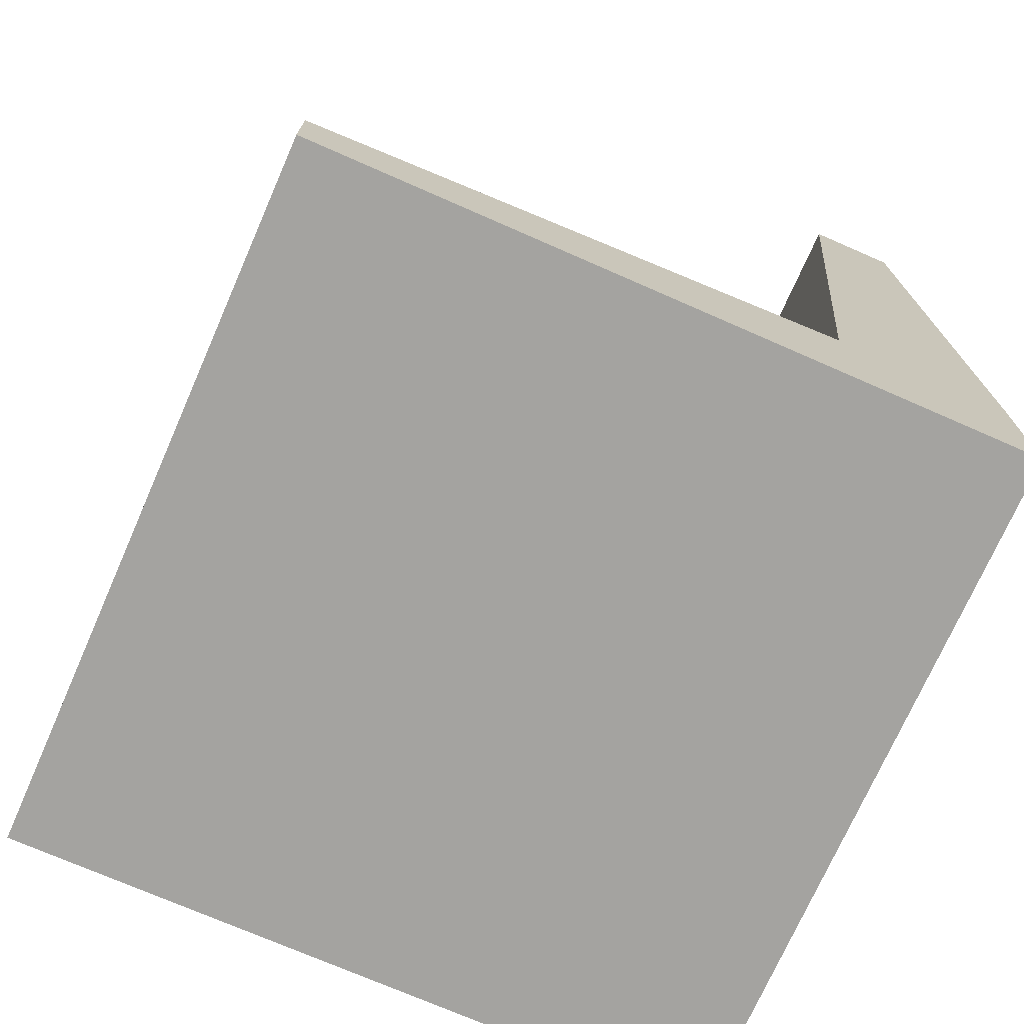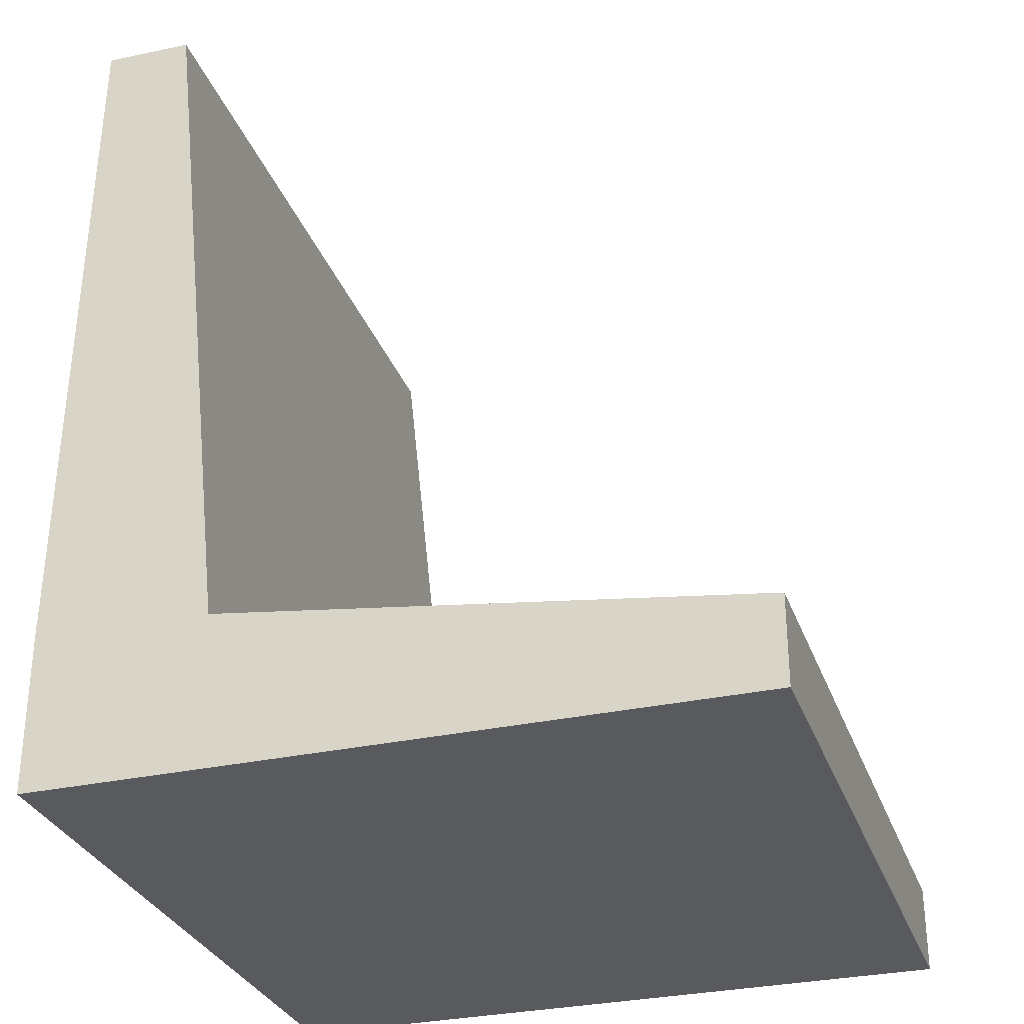
<metadata>
{"format":"obj","ext":"obj","renderer":"f3d","projection":"perspective","resolution":1024,"background":"white","views":[{"elev":-72.8,"azim":66.3,"up":"+Z"},{"elev":-30.6,"azim":-72.2,"up":"+Z"}]}
</metadata>
<code>
v 0.025 0.8064 0.2203
v 0.8064 0.8064 0.2203
v 0.8064 0.8064 0.025
v 0.8064 0.025 0.025
v 0.025 0.8064 0.025
v 0.025 0.025 0.025
v 0.8064 0.025 0.1227
v 0.025 0.025 0.1227
v 0.08127 0.8064 0.2203
v 0.08127 0.025 0.1227
v 0.8064 0.5512 0.1885
v 0.08127 0.5512 0.1885
v 0.08127 0.07722 0.1292
v 0.8064 0.07722 0.1292
v 0.7442 0.07722 0.1292
v 0.7442 0.5512 0.1885
v 0.8064 0.6111 0.1904
v 0.025 0.6111 0.1904
v 0.025 0.8064 0.1937
v 0.025 0.7933 0.975
v 0.8064 0.8064 0.1937
v 0.8064 0.7933 0.975
v 0.025 0.6956 0.9734
v 0.8064 0.6956 0.9734
v 0.0849 0.6891 0.9133
v 0.7465 0.6891 0.9133
v 0.0849 0.6176 0.2504
v 0.7465 0.6176 0.2504
v 0.4157 0.6533 0.5819
v 0.8064 0.8064 0.1227
v 0.8064 0.4157 0.1227
v 0.8064 0.4157 0.025
v 0.025 0.8064 0.1227
v 0.4157 0.8064 0.025
v 0.025 0.4157 0.1227
v 0.4157 0.4157 0.025
v 0.4157 0.025 0.025
v 0.025 0.4157 0.025
v 0.8064 0.025 0.07384
v 0.025 0.4157 0.1715
v 0.025 0.025 0.07384
v 0.05314 0.8064 0.2203
v 0.4438 0.8064 0.2203
v 0.4438 0.025 0.07384
v 0.05313 0.025 0.07384
v 0.4438 0.025 0.1227
v 0.05313 0.025 0.1227
v 0.8064 0.6788 0.2044
v 0.8064 0.2881 0.1067
v 0.4438 0.6788 0.2044
v 0.08127 0.6788 0.2044
v 0.05313 0.4418 0.1748
v 0.05313 0.05111 0.1259
v 0.08127 0.4418 0.1748
v 0.08127 0.05111 0.1259
v 0.08127 0.3142 0.1588
v 0.8064 0.05111 0.0771
v 0.8064 0.05111 0.1259
v 0.8064 0.3142 0.1588
v 0.7753 0.05111 0.1259
v 0.4127 0.05111 0.1259
v 0.7753 0.3142 0.1588
v 0.4127 0.3142 0.1588
v 0.4127 0.07722 0.1292
v 0.7753 0.07722 0.1292
v 0.7753 0.6788 0.2044
v 0.7753 0.5512 0.1885
v 0.4127 0.5512 0.1885
v 0.7442 0.3142 0.1588
v 0.4157 0.6111 0.1904
v 0.025 0.7087 0.1921
v 0.025 0.7022 0.5827
v 0.025 0.7998 0.5844
v 0.8064 0.7087 0.1921
v 0.8064 0.7022 0.5827
v 0.4157 0.7933 0.975
v 0.8064 0.7998 0.5844
v 0.025 0.6533 0.5819
v 0.025 0.7444 0.9742
v 0.8064 0.6533 0.5819
v 0.4157 0.7444 0.9742
v 0.8064 0.7444 0.9742
v 0.4157 0.6956 0.9734
v 0.05495 0.6501 0.5519
v 0.05495 0.6924 0.9433
v 0.4456 0.6924 0.9433
v 0.7764 0.6501 0.5519
v 0.7764 0.6924 0.9434
v 0.4157 0.6891 0.9133
v 0.05495 0.6143 0.2204
v 0.0849 0.6533 0.5819
v 0.7764 0.6143 0.2204
v 0.3858 0.6143 0.2204
v 0.7465 0.6533 0.5819
v 0.4157 0.6176 0.2504
v 0.2503 0.6712 0.7476
v 0.5811 0.6712 0.7476
v 0.2503 0.6354 0.4162
v 0.5811 0.6354 0.4162
v 0.8064 0.8064 0.1715
v 0.8064 0.8064 0.07384
v 0.8064 0.611 0.1715
v 0.8064 0.2203 0.07384
v 0.8064 0.611 0.1227
v 0.8064 0.611 0.025
v 0.8064 0.2203 0.025
v 0.8064 0.611 0.07384
v 0.8064 0.4157 0.07384
v 0.025 0.8064 0.1715
v 0.025 0.8064 0.07384
v 0.611 0.8064 0.025
v 0.2204 0.8064 0.025
v 0.025 0.611 0.1715
v 0.025 0.2203 0.07384
v 0.025 0.611 0.1227
v 0.611 0.611 0.025
v 0.2204 0.2203 0.025
v 0.611 0.4157 0.025
v 0.4157 0.611 0.025
v 0.611 0.025 0.025
v 0.2204 0.025 0.025
v 0.611 0.2203 0.025
v 0.4157 0.2203 0.025
v 0.025 0.611 0.025
v 0.025 0.2203 0.025
v 0.025 0.611 0.07384
v 0.2204 0.611 0.025
v 0.025 0.4157 0.07384
v 0.2204 0.4157 0.025
v 0.8064 0.025 0.04942
v 0.8064 0.025 0.09826
v 0.025 0.611 0.1959
v 0.025 0.2203 0.1471
v 0.025 0.4157 0.1471
v 0.025 0.025 0.04942
v 0.025 0.025 0.09826
v 0.025 0.2203 0.09826
v 0.025 0.2203 0.1227
v 0.03907 0.8064 0.2203
v 0.0672 0.8064 0.2203
v 0.6251 0.8064 0.2203
v 0.2626 0.8064 0.2203
v 0.6251 0.025 0.04942
v 0.2625 0.025 0.09826
v 0.4298 0.025 0.04942
v 0.6251 0.025 0.07384
v 0.03907 0.025 0.04942
v 0.0672 0.025 0.09826
v 0.2344 0.025 0.04942
v 0.03907 0.025 0.07384
v 0.2485 0.025 0.07384
v 0.6251 0.025 0.1227
v 0.2625 0.025 0.1227
v 0.6251 0.025 0.09826
v 0.4438 0.025 0.09826
v 0.03907 0.025 0.1227
v 0.0672 0.025 0.1227
v 0.03907 0.025 0.09826
v 0.05313 0.025 0.09826
v 0.8064 0.7426 0.2124
v 0.8064 0.615 0.1964
v 0.8064 0.5472 0.1635
v 0.8064 0.1566 0.06586
v 0.8064 0.4197 0.1476
v 0.8064 0.3519 0.1147
v 0.8064 0.4835 0.1556
v 0.6251 0.7426 0.2124
v 0.2625 0.615 0.1964
v 0.4438 0.7426 0.2124
v 0.08127 0.7426 0.2124
v 0.08127 0.615 0.1964
v 0.2626 0.7426 0.2124
v 0.2626 0.6788 0.2044
v 0.03907 0.6241 0.1976
v 0.0672 0.2595 0.152
v 0.03907 0.4288 0.1731
v 0.05314 0.6241 0.1976
v 0.03907 0.03806 0.1243
v 0.0672 0.06417 0.1276
v 0.03907 0.2334 0.1487
v 0.05313 0.03806 0.1243
v 0.05313 0.2465 0.1504
v 0.08127 0.6241 0.1976
v 0.08127 0.2595 0.152
v 0.0672 0.6241 0.1976
v 0.08127 0.5603 0.1896
v 0.0672 0.4418 0.1748
v 0.08127 0.03806 0.1243
v 0.08127 0.06417 0.1276
v 0.0672 0.03806 0.1243
v 0.0672 0.05111 0.1259
v 0.08127 0.4327 0.1736
v 0.08127 0.1957 0.144
v 0.08127 0.4965 0.1816
v 0.08127 0.378 0.1668
v 0.8064 0.03805 0.05105
v 0.8064 0.06416 0.1032
v 0.8064 0.03805 0.07547
v 0.8064 0.1696 0.09191
v 0.8064 0.03805 0.1243
v 0.8064 0.06416 0.1276
v 0.8064 0.03805 0.09989
v 0.8064 0.05111 0.1015
v 0.8064 0.4327 0.1736
v 0.8064 0.1957 0.144
v 0.8064 0.3012 0.1328
v 0.8064 0.1827 0.118
v 0.7908 0.03805 0.1243
v 0.7597 0.06416 0.1276
v 0.6096 0.03805 0.1243
v 0.7908 0.05111 0.1259
v 0.247 0.03805 0.1243
v 0.5785 0.06416 0.1276
v 0.4283 0.03805 0.1243
v 0.247 0.05111 0.1259
v 0.594 0.05111 0.1259
v 0.7908 0.4327 0.1736
v 0.7597 0.1957 0.144
v 0.7908 0.3142 0.1588
v 0.247 0.4327 0.1736
v 0.5785 0.1957 0.144
v 0.247 0.3142 0.1588
v 0.247 0.07722 0.1292
v 0.5785 0.07722 0.1292
v 0.247 0.06417 0.1276
v 0.247 0.1957 0.144
v 0.4127 0.06417 0.1276
v 0.4127 0.1957 0.144
v 0.7908 0.07722 0.1292
v 0.7597 0.07722 0.1292
v 0.7908 0.06416 0.1276
v 0.7908 0.1957 0.144
v 0.7753 0.06416 0.1276
v 0.7753 0.1957 0.144
v 0.7908 0.7426 0.2124
v 0.7597 0.615 0.1964
v 0.7908 0.6788 0.2044
v 0.6096 0.6788 0.2044
v 0.7908 0.5512 0.1885
v 0.7597 0.5512 0.1885
v 0.7908 0.615 0.1964
v 0.7753 0.4327 0.1736
v 0.7753 0.615 0.1964
v 0.247 0.5512 0.1885
v 0.5785 0.5512 0.1885
v 0.4283 0.615 0.1964
v 0.4127 0.4327 0.1736
v 0.594 0.615 0.1964
v 0.7442 0.1957 0.144
v 0.7442 0.4327 0.1736
v 0.7597 0.3142 0.1588
v 0.5785 0.3142 0.1588
v 0.7597 0.4327 0.1736
v 0.5785 0.4327 0.1736
v 0.611 0.6111 0.1904
v 0.2204 0.6111 0.1904
v 0.025 0.6599 0.1913
v 0.025 0.7576 0.1929
v 0.025 0.6566 0.3866
v 0.025 0.7477 0.7789
v 0.025 0.7054 0.3874
v 0.025 0.8031 0.389
v 0.025 0.7965 0.7797
v 0.025 0.7543 0.3882
v 0.025 0.751 0.5835
v 0.8064 0.6599 0.1913
v 0.8064 0.7576 0.1929
v 0.8064 0.6566 0.3866
v 0.8064 0.7477 0.7789
v 0.8064 0.7054 0.3874
v 0.2203 0.7933 0.975
v 0.611 0.7933 0.975
v 0.8064 0.8031 0.389
v 0.8064 0.7965 0.7797
v 0.8064 0.7543 0.3882
v 0.8064 0.751 0.5835
v 0.025 0.6322 0.3862
v 0.025 0.6745 0.7776
v 0.025 0.6777 0.5823
v 0.025 0.7688 0.9746
v 0.025 0.72 0.9738
v 0.025 0.7233 0.7784
v 0.025 0.6989 0.778
v 0.8064 0.6322 0.3862
v 0.8064 0.6745 0.7776
v 0.8064 0.6777 0.5823
v 0.2203 0.7688 0.9746
v 0.611 0.72 0.9738
v 0.4157 0.7688 0.9746
v 0.2203 0.7444 0.9742
v 0.8064 0.7688 0.9746
v 0.8064 0.72 0.9738
v 0.8064 0.7233 0.7784
v 0.611 0.7688 0.9746
v 0.8064 0.6989 0.778
v 0.611 0.7444 0.9742
v 0.2203 0.6956 0.9734
v 0.611 0.6956 0.9734
v 0.2203 0.72 0.9738
v 0.4157 0.72 0.9738
v 0.03998 0.6306 0.3712
v 0.06992 0.6696 0.7326
v 0.03998 0.6517 0.5669
v 0.03997 0.694 0.9584
v 0.06992 0.6907 0.9283
v 0.03998 0.6728 0.7626
v 0.2353 0.694 0.9584
v 0.05495 0.6712 0.7476
v 0.626 0.694 0.9584
v 0.2653 0.6907 0.9283
v 0.4307 0.694 0.9584
v 0.2503 0.6924 0.9433
v 0.7914 0.6306 0.3712
v 0.7615 0.6696 0.7326
v 0.7914 0.6517 0.5669
v 0.7914 0.694 0.9584
v 0.7615 0.6907 0.9283
v 0.7914 0.6728 0.7626
v 0.611 0.6924 0.9433
v 0.7764 0.6712 0.7476
v 0.2503 0.6891 0.9133
v 0.5811 0.6891 0.9133
v 0.4307 0.6907 0.9283
v 0.5961 0.6907 0.9283
v 0.03998 0.6127 0.2054
v 0.06993 0.6159 0.2354
v 0.05495 0.6322 0.3862
v 0.0849 0.6712 0.7476
v 0.0849 0.6354 0.4162
v 0.06993 0.6517 0.5669
v 0.06993 0.6338 0.4012
v 0.7914 0.6127 0.2054
v 0.7615 0.6159 0.2354
v 0.5961 0.6127 0.2054
v 0.7764 0.6322 0.3862
v 0.2054 0.6127 0.2054
v 0.5661 0.6159 0.2354
v 0.4007 0.6127 0.2054
v 0.2204 0.6143 0.2204
v 0.5811 0.6143 0.2204
v 0.7465 0.6712 0.7476
v 0.7465 0.6354 0.4162
v 0.7615 0.6517 0.5669
v 0.7615 0.6338 0.4012
v 0.2503 0.6176 0.2504
v 0.5811 0.6176 0.2504
v 0.2353 0.6159 0.2354
v 0.4007 0.6159 0.2354
v 0.1676 0.6802 0.8305
v 0.333 0.6623 0.6648
v 0.333 0.6802 0.8305
v 0.1676 0.6623 0.6648
v 0.6638 0.6802 0.8305
v 0.4984 0.6623 0.6648
v 0.4984 0.6802 0.8305
v 0.6638 0.6623 0.6648
v 0.4157 0.6712 0.7476
v 0.1676 0.6265 0.3333
v 0.333 0.6444 0.499
v 0.1676 0.6444 0.499
v 0.333 0.6265 0.3333
v 0.2503 0.6533 0.5819
v 0.6638 0.6265 0.3333
v 0.4984 0.6444 0.499
v 0.6638 0.6444 0.499
v 0.4984 0.6265 0.3333
v 0.5811 0.6533 0.5819
v 0.4157 0.6354 0.4162
f 3 105 116
f 105 32 118
f 116 118 36
f 105 118 116
f 32 106 122
f 106 4 120
f 122 120 37
f 106 120 122
f 36 123 117
f 123 37 121
f 117 121 6
f 123 121 117
f 32 122 118
f 122 37 123
f 118 123 36
f 122 123 118
f 10 157 148
f 157 47 159
f 148 159 45
f 157 159 148
f 47 156 158
f 156 8 136
f 158 136 41
f 156 136 158
f 45 150 147
f 150 41 135
f 147 135 6
f 150 135 147
f 47 158 159
f 158 41 150
f 159 150 45
f 158 150 159
f 1 109 113
f 109 33 115
f 113 115 35
f 109 115 113
f 33 110 126
f 110 5 124
f 126 124 38
f 110 124 126
f 35 128 114
f 128 38 125
f 114 125 6
f 128 125 114
f 33 126 115
f 126 38 128
f 115 128 35
f 126 128 115
f 4 106 103
f 106 32 108
f 103 108 31
f 106 108 103
f 32 105 107
f 105 3 101
f 107 101 30
f 105 101 107
f 31 104 102
f 104 30 100
f 102 100 2
f 104 100 102
f 32 107 108
f 107 30 104
f 108 104 31
f 107 104 108
f 13 193 184
f 193 56 195
f 184 195 54
f 193 195 184
f 56 192 194
f 192 12 171
f 194 171 51
f 192 171 194
f 54 186 183
f 186 51 170
f 183 170 9
f 186 170 183
f 56 194 195
f 194 51 186
f 195 186 54
f 194 186 195
f 2 141 167
f 141 43 169
f 167 169 50
f 141 169 167
f 43 142 172
f 142 9 170
f 172 170 51
f 142 170 172
f 50 173 168
f 173 51 171
f 168 171 12
f 173 171 168
f 43 172 169
f 172 51 173
f 169 173 50
f 172 173 169
f 15 224 213
f 224 64 227
f 213 227 61
f 224 227 213
f 64 223 225
f 223 13 189
f 225 189 55
f 223 189 225
f 61 215 212
f 215 55 188
f 212 188 10
f 215 188 212
f 64 225 227
f 225 55 215
f 227 215 61
f 225 215 227
f 15 230 218
f 230 65 234
f 218 234 62
f 230 234 218
f 65 229 232
f 229 14 205
f 232 205 59
f 229 205 232
f 62 219 217
f 219 59 204
f 217 204 11
f 219 204 217
f 65 232 234
f 232 59 219
f 234 219 62
f 232 219 234
f 24 292 288
f 292 82 296
f 288 296 81
f 292 296 288
f 82 291 294
f 291 22 272
f 294 272 76
f 291 272 294
f 81 289 287
f 289 76 271
f 287 271 20
f 289 271 287
f 82 294 296
f 294 76 289
f 296 289 81
f 294 289 296
f 17 266 268
f 266 74 270
f 268 270 75
f 266 270 268
f 74 267 275
f 267 21 273
f 275 273 77
f 267 273 275
f 75 276 269
f 276 77 274
f 269 274 22
f 276 274 269
f 74 275 270
f 275 77 276
f 270 276 75
f 275 276 270
f 20 263 260
f 263 73 265
f 260 265 72
f 263 265 260
f 73 262 264
f 262 19 258
f 264 258 71
f 262 258 264
f 72 261 259
f 261 71 257
f 259 257 18
f 261 257 259
f 73 264 265
f 264 71 261
f 265 261 72
f 264 261 265
f 24 298 309
f 298 83 311
f 309 311 86
f 298 311 309
f 83 297 307
f 297 23 304
f 307 304 85
f 297 304 307
f 86 312 310
f 312 85 305
f 310 305 25
f 312 305 310
f 83 307 311
f 307 85 312
f 311 312 86
f 307 312 311
f 18 325 301
f 325 90 327
f 301 327 84
f 325 327 301
f 90 326 331
f 326 27 329
f 331 329 91
f 326 329 331
f 84 330 302
f 330 91 328
f 302 328 25
f 330 328 302
f 90 331 327
f 331 91 330
f 327 330 84
f 331 330 327
f 18 256 336
f 256 70 338
f 336 338 93
f 256 338 336
f 70 255 334
f 255 17 332
f 334 332 92
f 255 332 334
f 93 340 337
f 340 92 333
f 337 333 28
f 340 333 337
f 70 334 338
f 334 92 340
f 338 340 93
f 334 340 338
f 17 284 313
f 284 80 315
f 313 315 87
f 284 315 313
f 80 285 318
f 285 24 316
f 318 316 88
f 285 316 318
f 87 320 314
f 320 88 317
f 314 317 26
f 320 317 314
f 80 318 315
f 318 88 320
f 315 320 87
f 318 320 315
f 25 349 321
f 349 96 351
f 321 351 89
f 349 351 321
f 96 350 357
f 350 29 354
f 357 354 97
f 350 354 357
f 89 355 322
f 355 97 353
f 322 353 26
f 355 353 322
f 96 357 351
f 357 97 355
f 351 355 89
f 357 355 351
f 27 358 329
f 358 98 360
f 329 360 91
f 358 360 329
f 98 359 362
f 359 29 350
f 362 350 96
f 359 350 362
f 91 352 328
f 352 96 349
f 328 349 25
f 352 349 328
f 98 362 360
f 362 96 352
f 360 352 91
f 362 352 360
f 28 363 346
f 363 99 366
f 346 366 95
f 363 366 346
f 99 364 368
f 364 29 359
f 368 359 98
f 364 359 368
f 95 361 345
f 361 98 358
f 345 358 27
f 361 358 345
f 99 368 366
f 368 98 361
f 366 361 95
f 368 361 366
f 26 353 341
f 353 97 356
f 341 356 94
f 353 356 341
f 97 354 367
f 354 29 364
f 367 364 99
f 354 364 367
f 94 365 342
f 365 99 363
f 342 363 28
f 365 363 342
f 97 367 356
f 367 99 365
f 356 365 94
f 367 365 356
f 12 192 220
f 192 56 222
f 220 222 63
f 192 222 220
f 56 193 226
f 193 13 223
f 226 223 64
f 193 223 226
f 63 228 221
f 228 64 224
f 221 224 15
f 228 224 221
f 56 226 222
f 226 64 228
f 222 228 63
f 226 228 222
f 3 116 111
f 116 36 119
f 111 119 34
f 116 119 111
f 36 117 129
f 117 6 125
f 129 125 38
f 117 125 129
f 34 127 112
f 127 38 124
f 112 124 5
f 127 124 112
f 36 129 119
f 129 38 127
f 119 127 34
f 129 127 119
f 10 148 144
f 148 45 151
f 144 151 44
f 148 151 144
f 45 147 149
f 147 6 121
f 149 121 37
f 147 121 149
f 44 145 143
f 145 37 120
f 143 120 4
f 145 120 143
f 45 149 151
f 149 37 145
f 151 145 44
f 149 145 151
f 10 144 153
f 144 44 155
f 153 155 46
f 144 155 153
f 44 143 146
f 143 4 130
f 146 130 39
f 143 130 146
f 46 154 152
f 154 39 131
f 152 131 7
f 154 131 152
f 44 146 155
f 146 39 154
f 155 154 46
f 146 154 155
f 1 113 132
f 113 35 134
f 132 134 40
f 113 134 132
f 35 114 137
f 114 6 135
f 137 135 41
f 114 135 137
f 40 138 133
f 138 41 136
f 133 136 8
f 138 136 133
f 35 137 134
f 137 41 138
f 134 138 40
f 137 138 134
f 4 103 163
f 103 31 165
f 163 165 49
f 103 165 163
f 31 102 162
f 102 2 160
f 162 160 48
f 102 160 162
f 49 166 164
f 166 48 161
f 164 161 11
f 166 161 164
f 31 162 165
f 162 48 166
f 165 166 49
f 162 166 165
f 4 163 196
f 163 49 199
f 196 199 57
f 163 199 196
f 49 164 206
f 164 11 204
f 206 204 59
f 164 204 206
f 57 207 197
f 207 59 205
f 197 205 14
f 207 205 197
f 49 206 199
f 206 59 207
f 199 207 57
f 206 207 199
f 4 196 130
f 196 57 198
f 130 198 39
f 196 198 130
f 57 197 203
f 197 14 201
f 203 201 58
f 197 201 203
f 39 202 131
f 202 58 200
f 131 200 7
f 202 200 131
f 57 203 198
f 203 58 202
f 198 202 39
f 203 202 198
f 13 184 175
f 184 54 187
f 175 187 52
f 184 187 175
f 54 183 185
f 183 9 140
f 185 140 42
f 183 140 185
f 52 177 174
f 177 42 139
f 174 139 1
f 177 139 174
f 54 185 187
f 185 42 177
f 187 177 52
f 185 177 187
f 13 175 179
f 175 52 182
f 179 182 53
f 175 182 179
f 52 174 176
f 174 1 132
f 176 132 40
f 174 132 176
f 53 180 178
f 180 40 133
f 178 133 8
f 180 133 178
f 52 176 182
f 176 40 180
f 182 180 53
f 176 180 182
f 13 179 189
f 179 53 191
f 189 191 55
f 179 191 189
f 53 178 181
f 178 8 156
f 181 156 47
f 178 156 181
f 55 190 188
f 190 47 157
f 188 157 10
f 190 157 188
f 53 181 191
f 181 47 190
f 191 190 55
f 181 190 191
f 2 167 235
f 167 50 238
f 235 238 66
f 167 238 235
f 50 168 246
f 168 12 244
f 246 244 68
f 168 244 246
f 66 248 236
f 248 68 245
f 236 245 16
f 248 245 236
f 50 246 238
f 246 68 248
f 238 248 66
f 246 248 238
f 2 235 160
f 235 66 237
f 160 237 48
f 235 237 160
f 66 236 243
f 236 16 240
f 243 240 67
f 236 240 243
f 48 241 161
f 241 67 239
f 161 239 11
f 241 239 161
f 66 243 237
f 243 67 241
f 237 241 48
f 243 241 237
f 15 213 209
f 213 61 216
f 209 216 60
f 213 216 209
f 61 212 214
f 212 10 153
f 214 153 46
f 212 153 214
f 60 210 208
f 210 46 152
f 208 152 7
f 210 152 208
f 61 214 216
f 214 46 210
f 216 210 60
f 214 210 216
f 15 209 230
f 209 60 233
f 230 233 65
f 209 233 230
f 60 208 211
f 208 7 200
f 211 200 58
f 208 200 211
f 65 231 229
f 231 58 201
f 229 201 14
f 231 201 229
f 60 211 233
f 211 58 231
f 233 231 65
f 211 231 233
f 15 218 249
f 218 62 251
f 249 251 69
f 218 251 249
f 62 217 242
f 217 11 239
f 242 239 67
f 217 239 242
f 69 253 250
f 253 67 240
f 250 240 16
f 253 240 250
f 62 242 251
f 242 67 253
f 251 253 69
f 242 253 251
f 24 288 298
f 288 81 300
f 298 300 83
f 288 300 298
f 81 287 290
f 287 20 280
f 290 280 79
f 287 280 290
f 83 299 297
f 299 79 281
f 297 281 23
f 299 281 297
f 81 290 300
f 290 79 299
f 300 299 83
f 290 299 300
f 17 268 284
f 268 75 286
f 284 286 80
f 268 286 284
f 75 269 293
f 269 22 291
f 293 291 82
f 269 291 293
f 80 295 285
f 295 82 292
f 285 292 24
f 295 292 285
f 75 293 286
f 293 82 295
f 286 295 80
f 293 295 286
f 20 260 280
f 260 72 282
f 280 282 79
f 260 282 280
f 72 259 279
f 259 18 277
f 279 277 78
f 259 277 279
f 79 283 281
f 283 78 278
f 281 278 23
f 283 278 281
f 72 279 282
f 279 78 283
f 282 283 79
f 279 283 282
f 24 309 316
f 309 86 319
f 316 319 88
f 309 319 316
f 86 310 323
f 310 25 321
f 323 321 89
f 310 321 323
f 88 324 317
f 324 89 322
f 317 322 26
f 324 322 317
f 86 323 319
f 323 89 324
f 319 324 88
f 323 324 319
f 18 301 277
f 301 84 303
f 277 303 78
f 301 303 277
f 84 302 308
f 302 25 305
f 308 305 85
f 302 305 308
f 78 306 278
f 306 85 304
f 278 304 23
f 306 304 278
f 84 308 303
f 308 85 306
f 303 306 78
f 308 306 303
f 18 336 325
f 336 93 339
f 325 339 90
f 336 339 325
f 93 337 348
f 337 28 346
f 348 346 95
f 337 346 348
f 90 347 326
f 347 95 345
f 326 345 27
f 347 345 326
f 93 348 339
f 348 95 347
f 339 347 90
f 348 347 339
f 17 313 332
f 313 87 335
f 332 335 92
f 313 335 332
f 87 314 343
f 314 26 341
f 343 341 94
f 314 341 343
f 92 344 333
f 344 94 342
f 333 342 28
f 344 342 333
f 87 343 335
f 343 94 344
f 335 344 92
f 343 344 335
f 12 220 244
f 220 63 247
f 244 247 68
f 220 247 244
f 63 221 252
f 221 15 249
f 252 249 69
f 221 249 252
f 68 254 245
f 254 69 250
f 245 250 16
f 254 250 245
f 63 252 247
f 252 69 254
f 247 254 68
f 252 254 247

</code>
